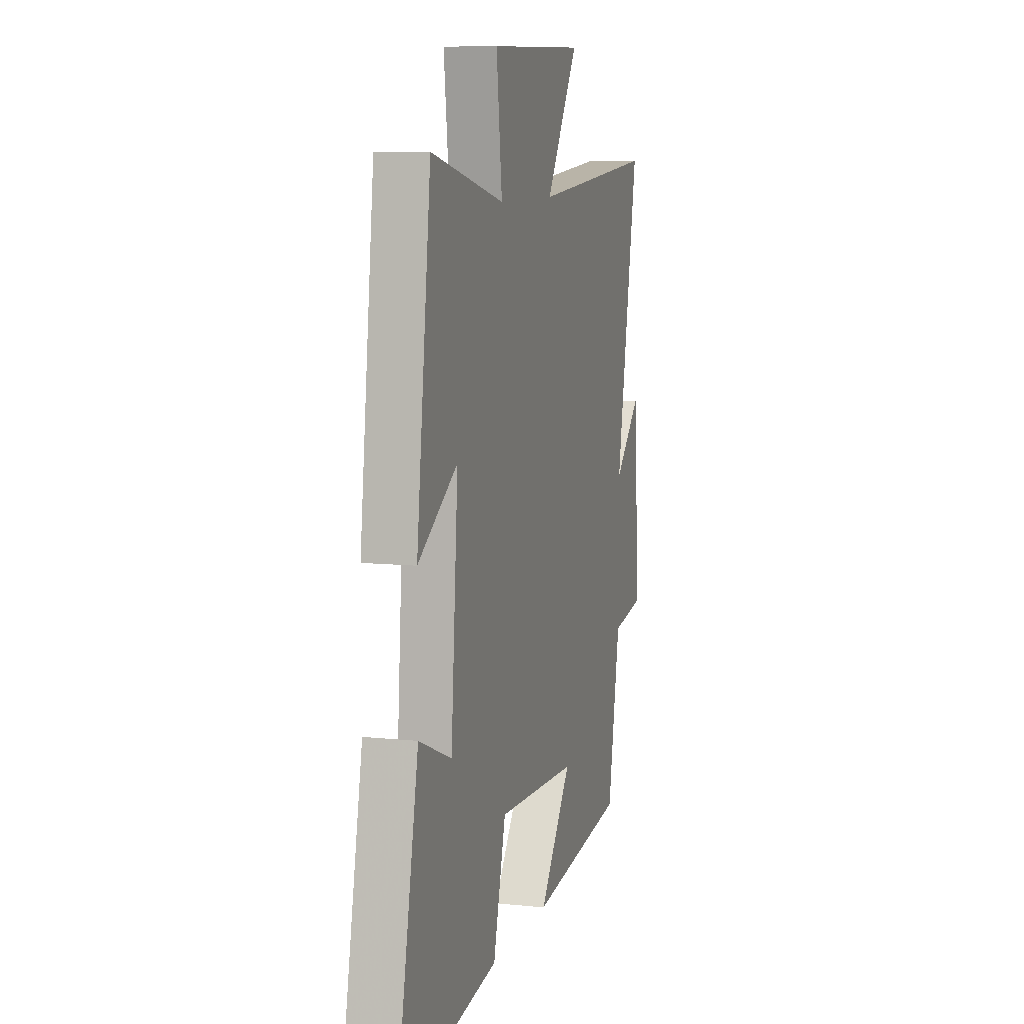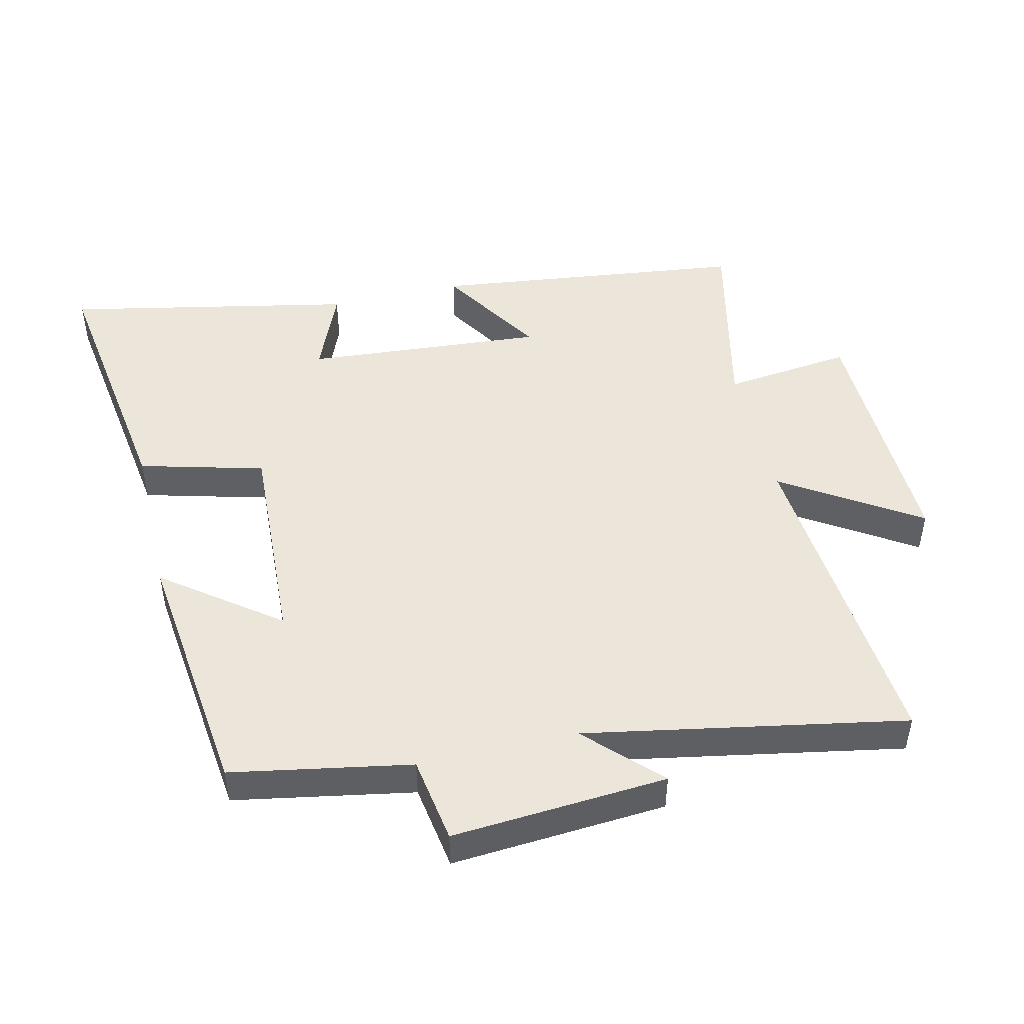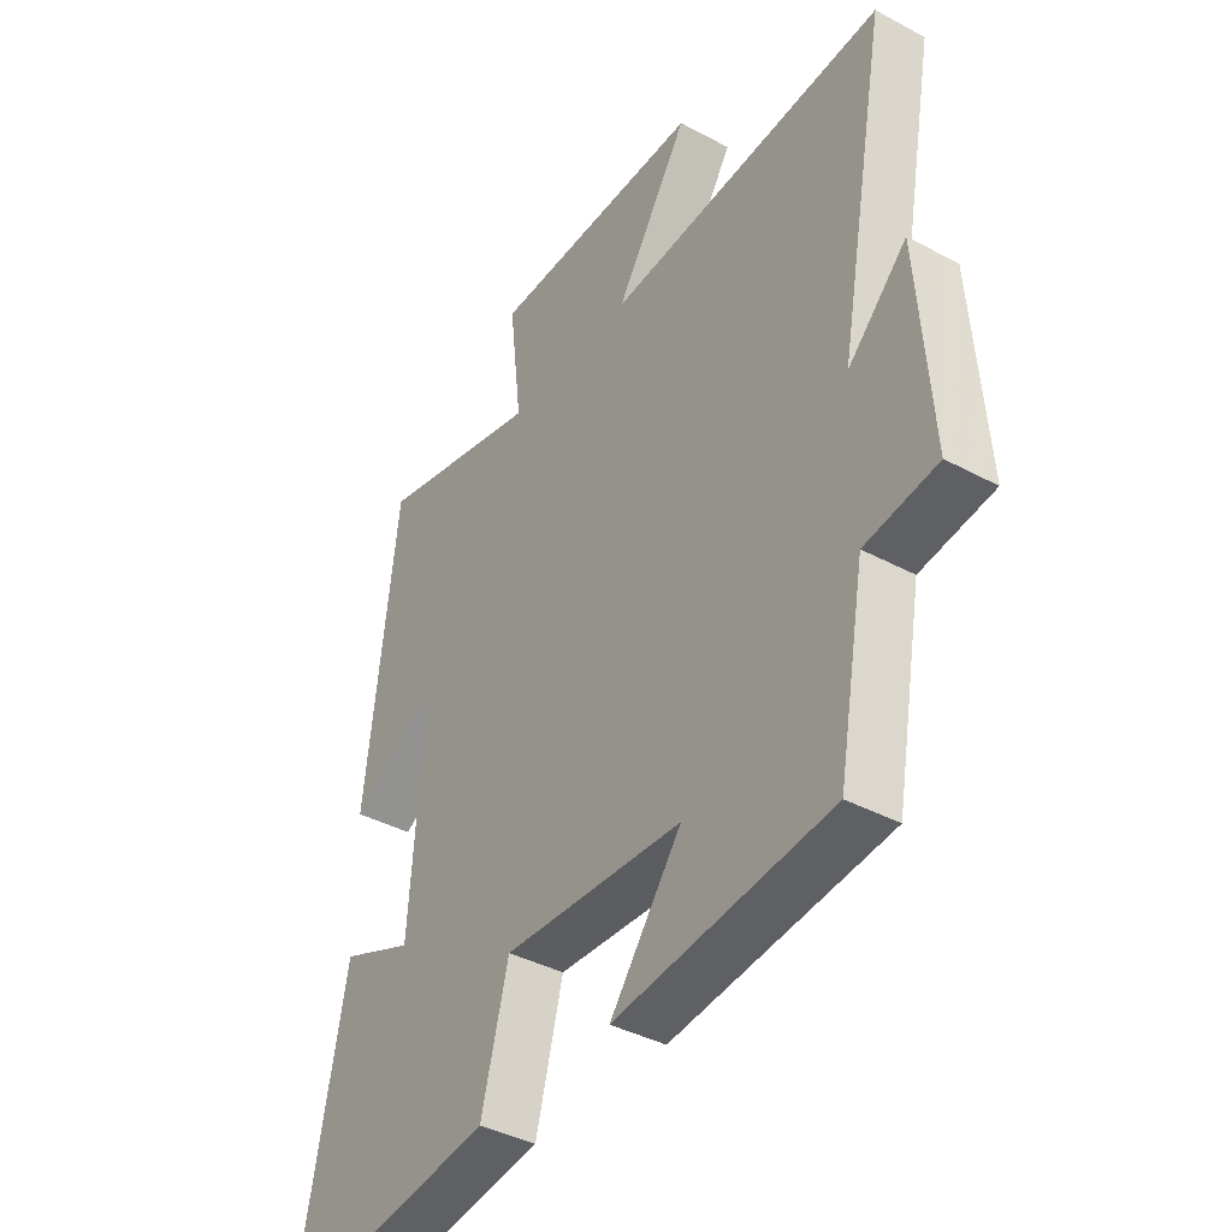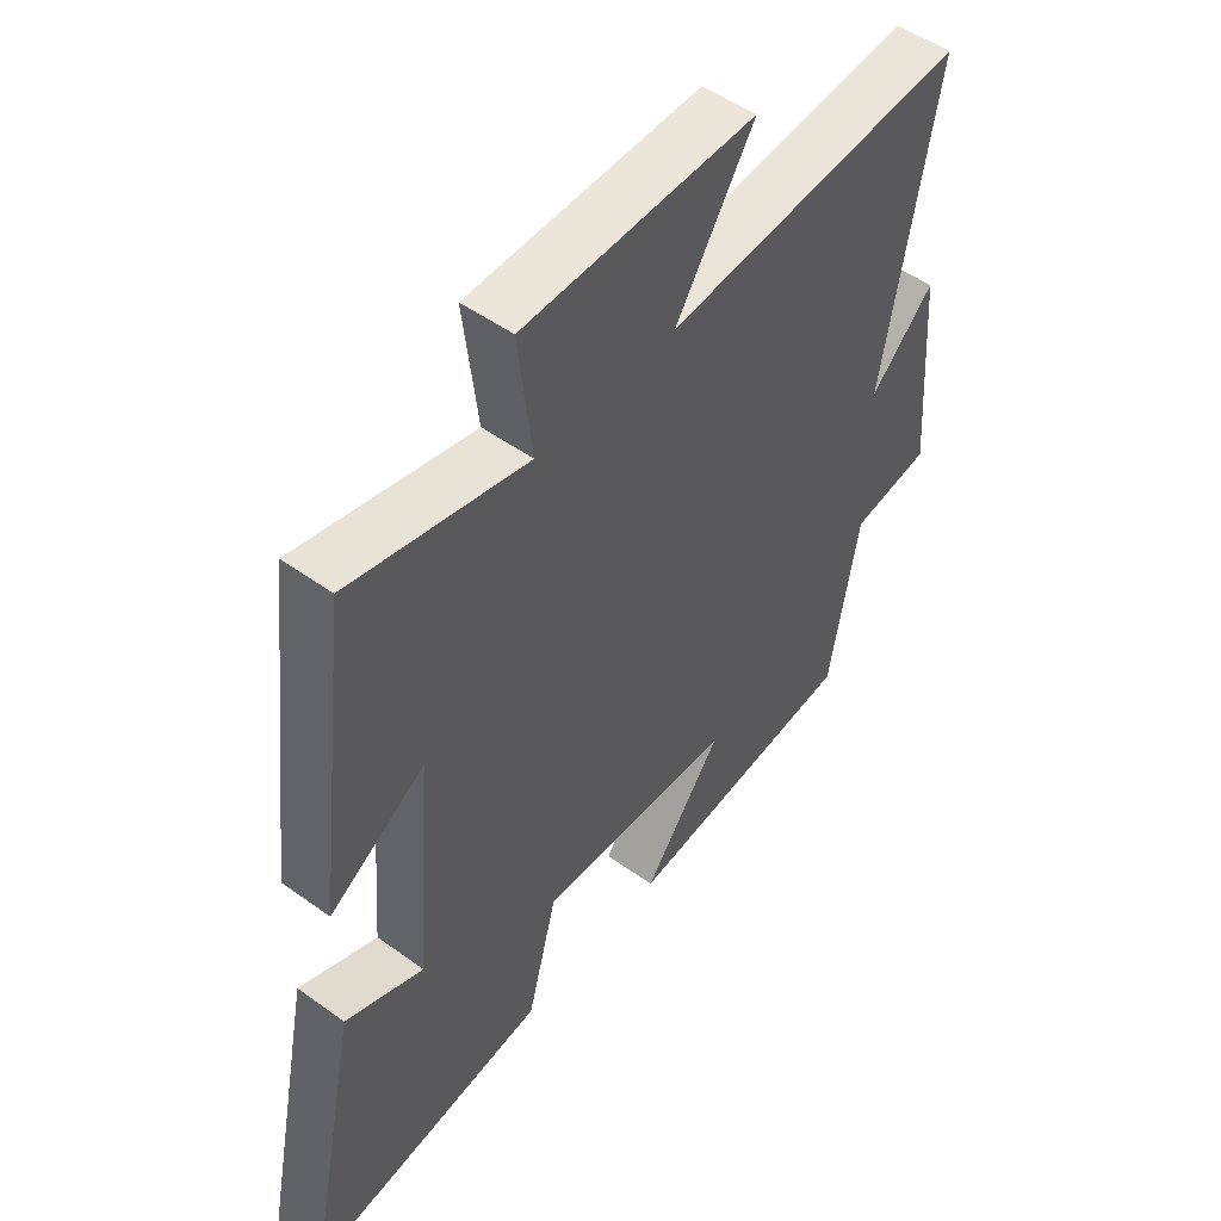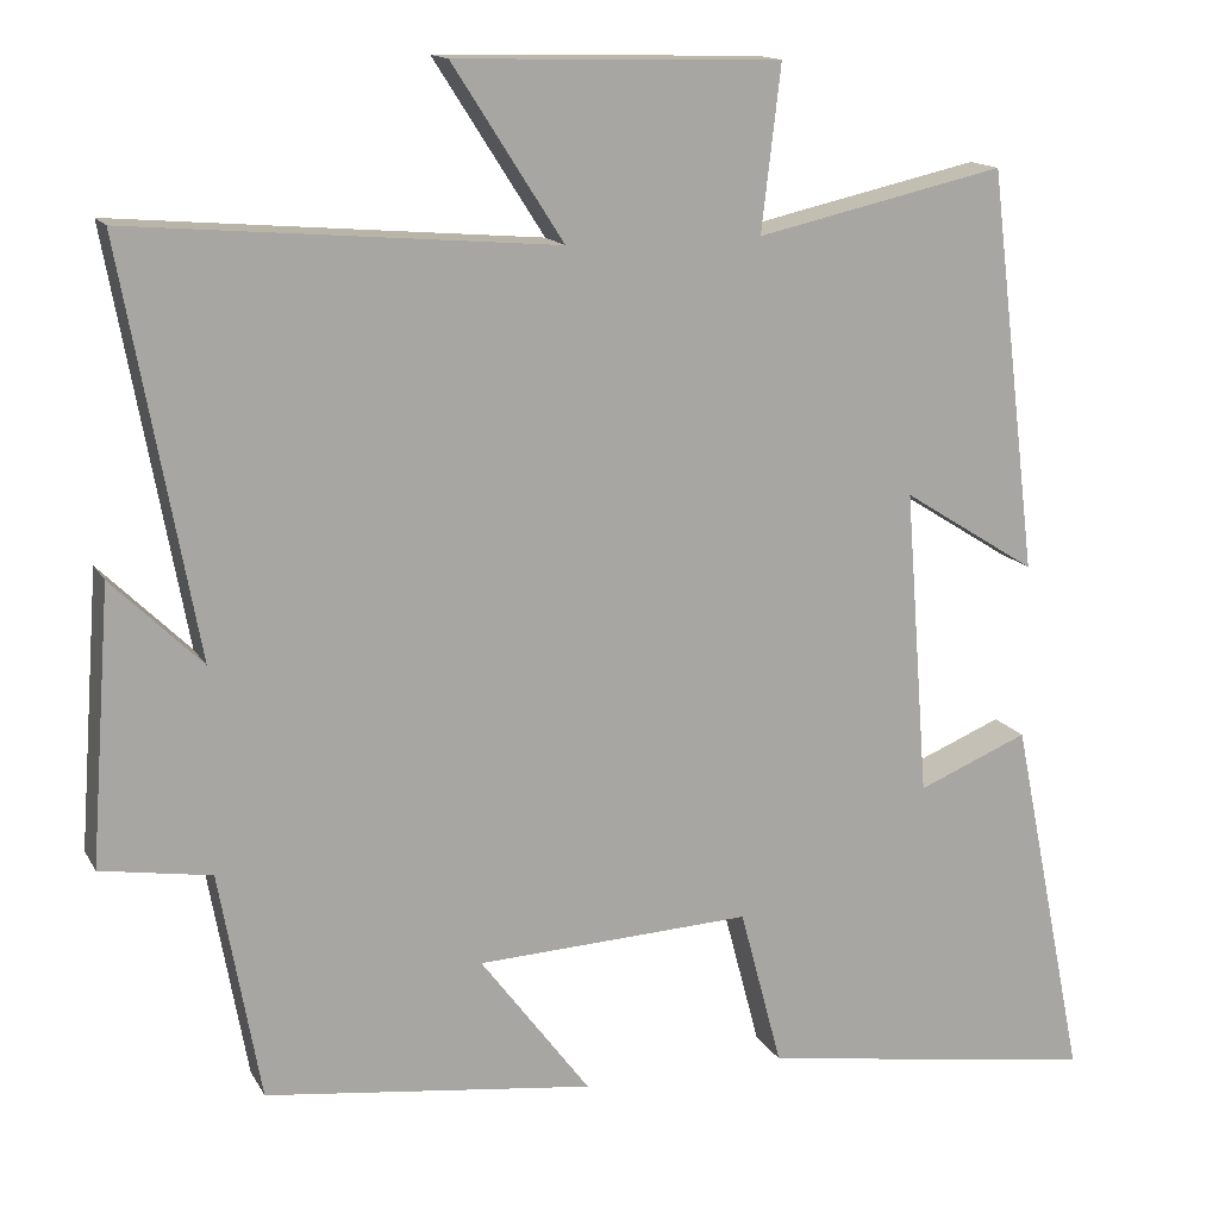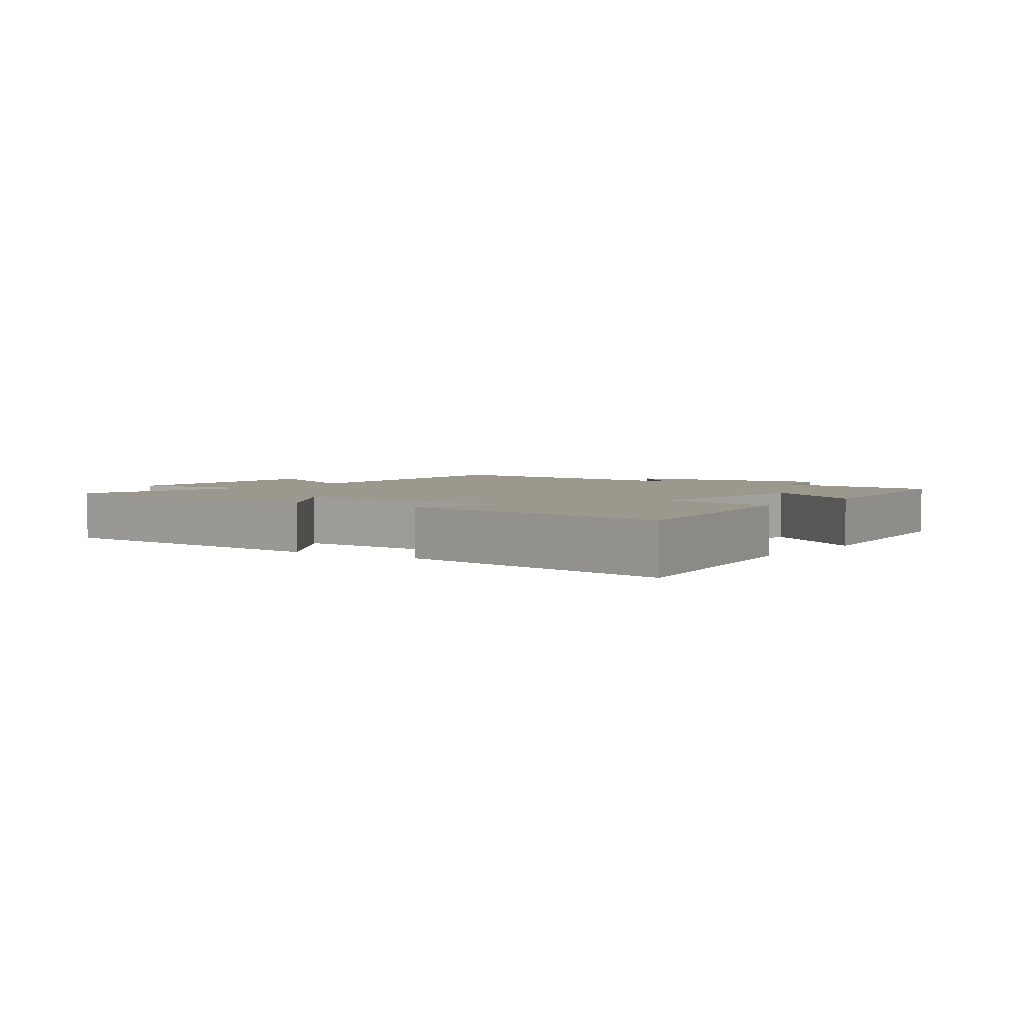
<metadata>
{"format":"obj","ext":"obj","renderer":"f3d","projection":"perspective","resolution":1024,"background":"white","views":[{"elev":8.8,"azim":106.1,"up":"+Z"},{"elev":47.7,"azim":-103.2,"up":"+Y"},{"elev":-39.1,"azim":-124.0,"up":"+Z"},{"elev":50.6,"azim":128.3,"up":"+Z"},{"elev":14.5,"azim":-19.8,"up":"+Z"},{"elev":3.0,"azim":124.3,"up":"+Y"}]}
</metadata>
<code>
v -0.589 0.07 0.543
v -0.085 0.07 0.5
v -0.216 0.07 0.705
v 0.17 0.07 0.695
v 0.147 0.07 0.5
v 0.442 0.07 0.566
v 0.5 0.07 0.088
v 0.341 0.07 0.188
v 0.369 0.07 -0.176
v 0.5 0.07 -0.122
v 0.589 0.07 -0.56
v 0.185 0.07 -0.5
v 0.135 0.07 -0.311
v -0.191 0.07 -0.327
v -0.061 0.07 -0.5
v -0.451 0.07 -0.453
v -0.5 0.07 -0.182
v -0.631 0.07 -0.161
v -0.607 0.07 0.165
v -0.5 0.07 0.06
v -0.589 0 0.543
v -0.085 0 0.5
v -0.216 0 0.705
v 0.17 0 0.695
v 0.147 0 0.5
v 0.442 0 0.566
v 0.5 0 0.088
v 0.341 0 0.188
v 0.369 0 -0.176
v 0.5 0 -0.122
v 0.589 0 -0.56
v 0.185 0 -0.5
v 0.135 0 -0.311
v -0.191 0 -0.327
v -0.061 0 -0.5
v -0.451 0 -0.453
v -0.5 0 -0.182
v -0.631 0 -0.161
v -0.607 0 0.165
v -0.5 0 0.06
f 17 18 19 20
f 16 17 20
f 15 16 20
f 14 15 20
f 20 1 2
f 14 20 2
f 13 14 2
f 11 12 13
f 10 11 13
f 9 10 13
f 8 9 13 2
f 5 6 7 8
f 5 8 2 3
f 3 4 5
f 40 39 38 37
f 40 37 36
f 40 36 35
f 40 35 34
f 22 21 40
f 22 40 34
f 22 34 33
f 33 32 31
f 33 31 30
f 33 30 29
f 22 33 29 28
f 28 27 26 25
f 23 22 28 25
f 25 24 23
f 1 21 22 2
f 2 22 23 3
f 3 23 24 4
f 4 24 25 5
f 5 25 26 6
f 6 26 27 7
f 7 27 28 8
f 8 28 29 9
f 9 29 30 10
f 10 30 31 11
f 11 31 32 12
f 12 32 33 13
f 13 33 34 14
f 14 34 35 15
f 15 35 36 16
f 16 36 37 17
f 17 37 38 18
f 18 38 39 19
f 19 39 40 20
f 20 40 21 1

</code>
